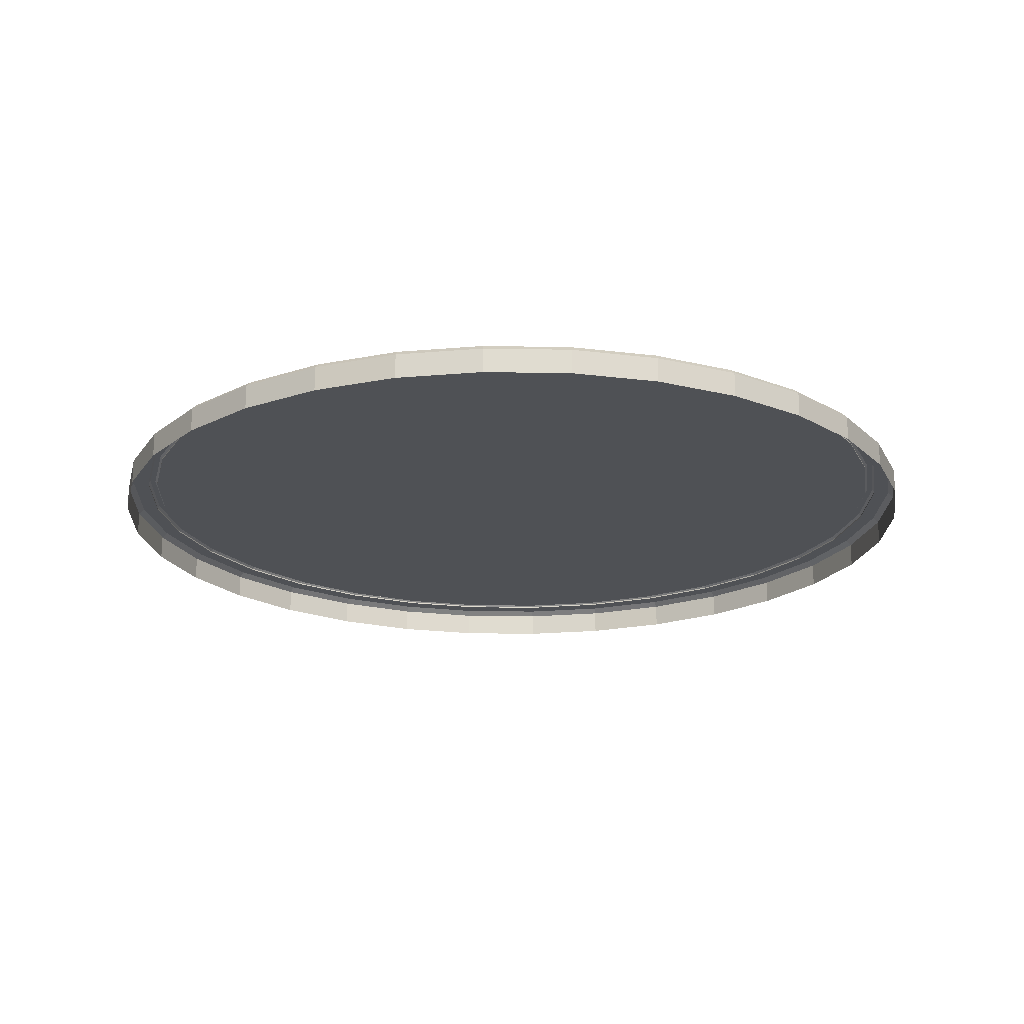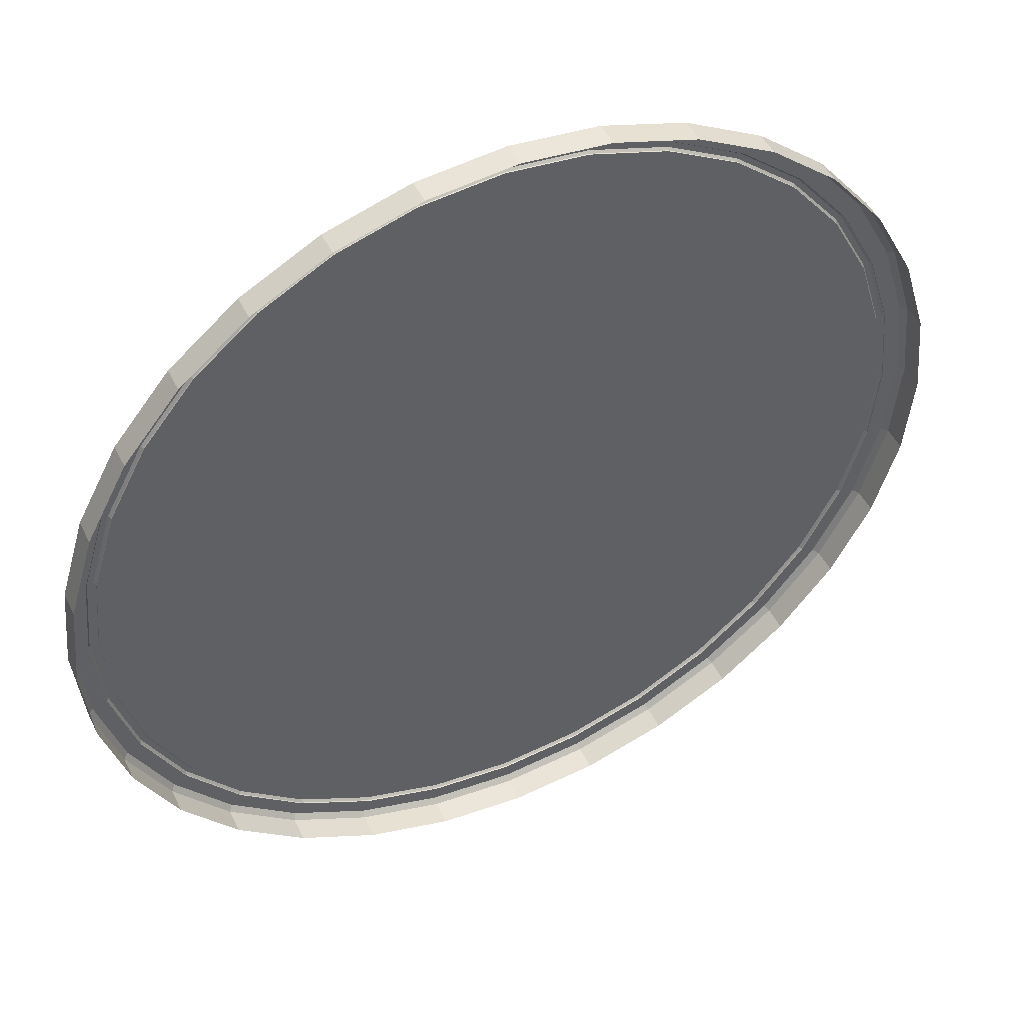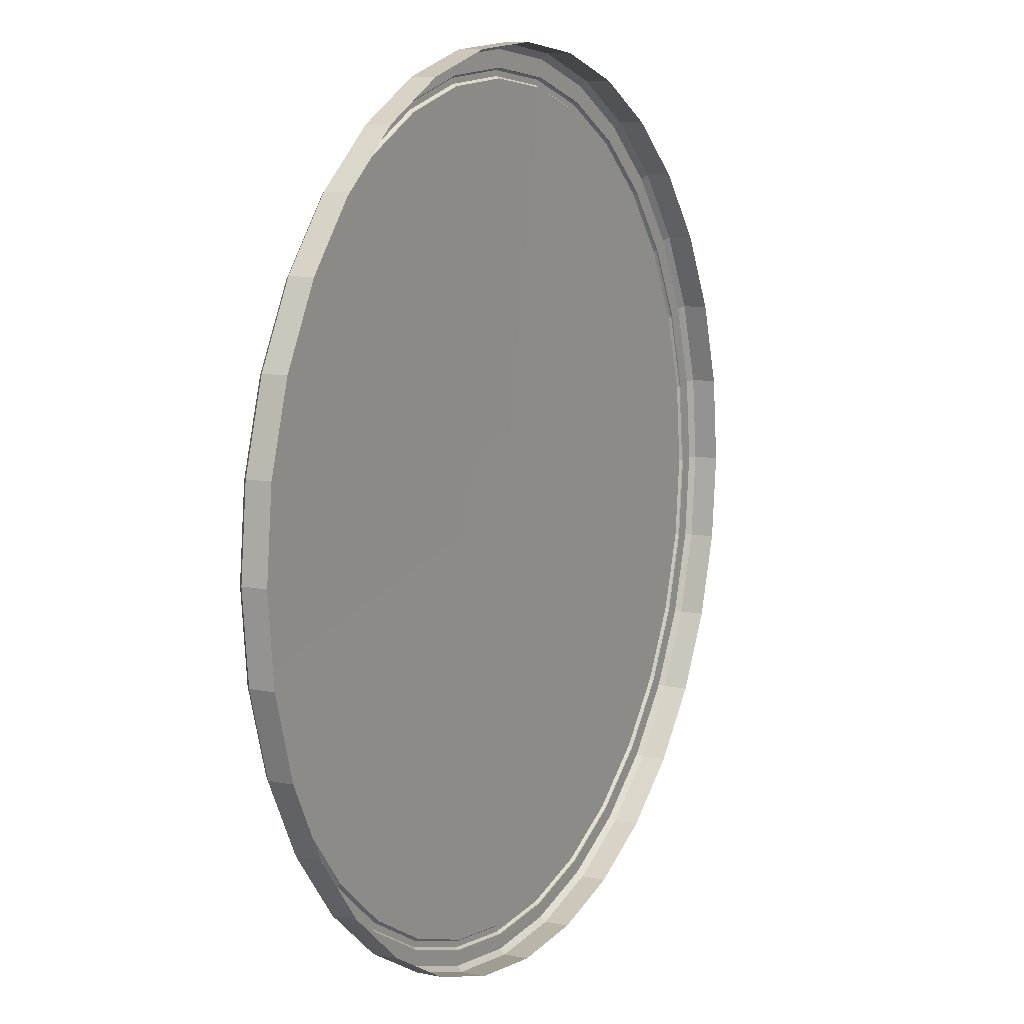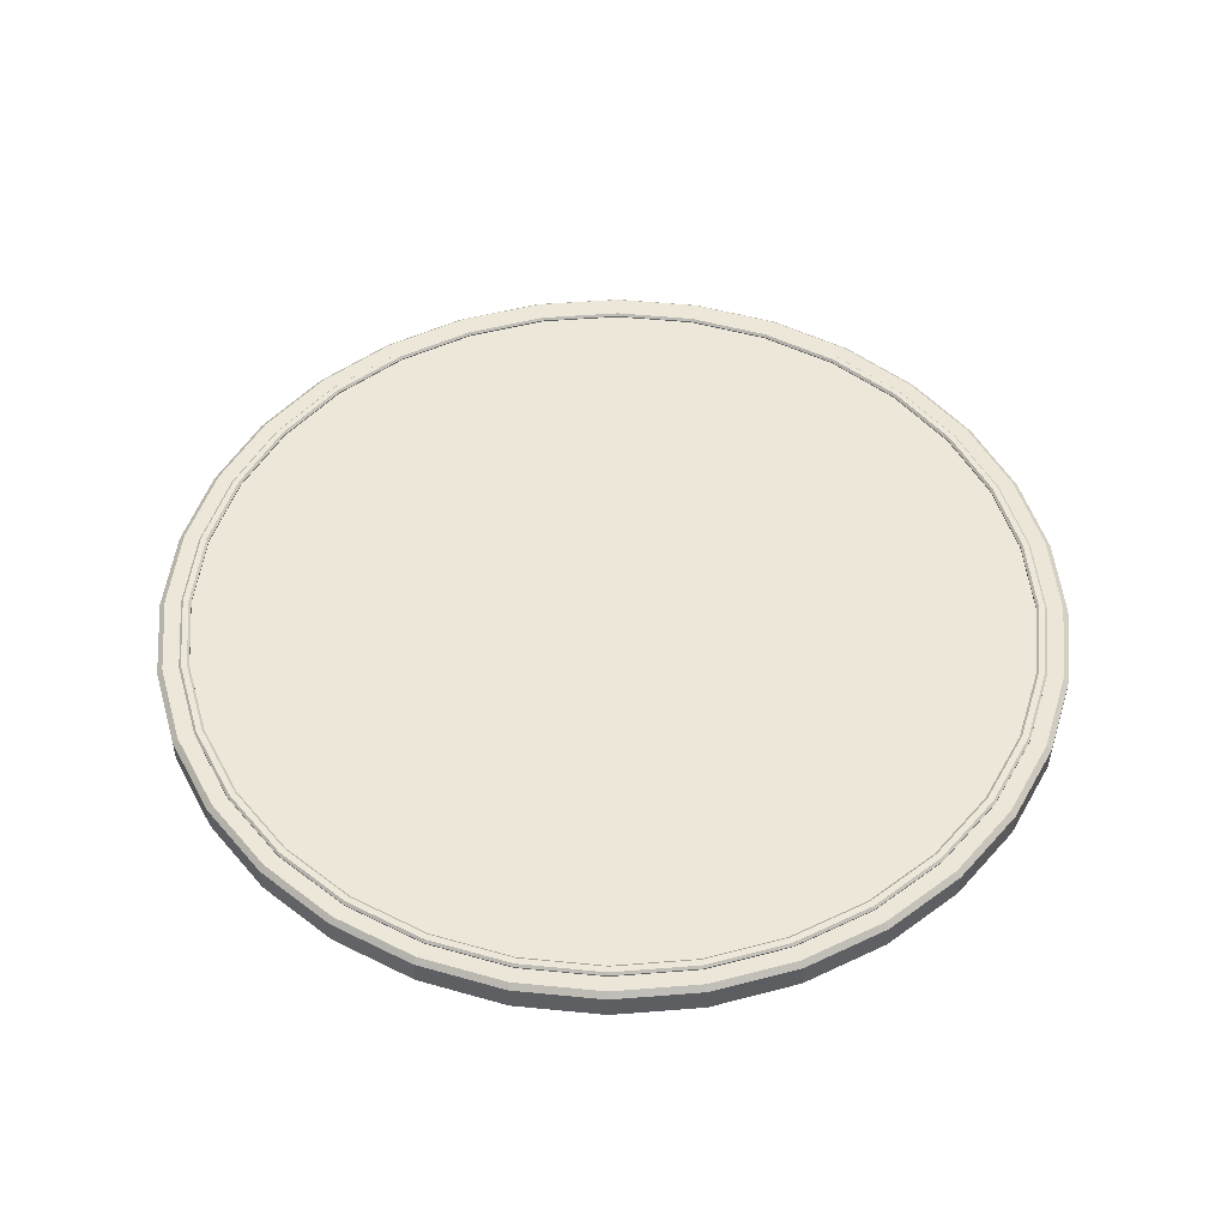
<metadata>
{"format":"obj","ext":"obj","renderer":"f3d","projection":"perspective","resolution":1024,"background":"white","views":[{"elev":-20.0,"azim":-165.1,"up":"+Y"},{"elev":47.6,"azim":-25.3,"up":"+Z"},{"elev":9.0,"azim":-61.5,"up":"+Z"},{"elev":49.6,"azim":-156.9,"up":"+Y"}]}
</metadata>
<code>
o Circle.001
v -0.1175 0.01258 -0.7785
v -0.2876 0.01258 -0.7618
v -0.4512 0.01258 -0.7122
v -0.6019 0.01258 -0.6316
v -0.7341 0.01258 -0.5231
v -0.8425 0.01258 -0.391
v -0.9231 0.01258 -0.2402
v -0.9727 0.01258 -0.07665
v -0.9895 0.01258 0.09347
v -0.9727 0.01258 0.2636
v -0.9231 0.01258 0.4272
v -0.8425 0.01258 0.5779
v -0.7341 0.01258 0.7101
v -0.6019 0.01258 0.8185
v -0.4512 0.01258 0.8991
v -0.2876 0.01258 0.9487
v -0.1175 0.01258 0.9655
v 0.05266 0.01258 0.9487
v 0.2162 0.01258 0.8991
v 0.367 0.01258 0.8185
v 0.4991 0.01258 0.7101
v 0.6076 0.01258 0.5779
v 0.6882 0.01258 0.4272
v 0.7378 0.01258 0.2636
v 0.7545 0.01258 0.09347
v 0.7378 0.01258 -0.07665
v 0.6882 0.01258 -0.2402
v 0.6076 0.01258 -0.391
v 0.4991 0.01258 -0.5231
v 0.367 0.01258 -0.6316
v 0.2162 0.01258 -0.7122
v 0.05266 0.01258 -0.7618
v -0.1031 0.01273 -0.04303
v -0.1315 0.01273 -0.04023
v -0.1588 0.01273 -0.03195
v -0.184 0.01273 -0.01848
v -0.2061 0.01273 -0.00037
v -0.2242 0.01273 0.0217
v -0.2377 0.01273 0.04689
v -0.2459 0.01273 0.07421
v -0.2487 0.01273 0.1026
v -0.2459 0.01273 0.131
v -0.2377 0.01273 0.1584
v -0.2242 0.01273 0.1836
v -0.2061 0.01273 0.2056
v -0.184 0.01273 0.2237
v -0.1588 0.01273 0.2372
v -0.1315 0.01273 0.2455
v -0.1031 0.01273 0.2483
v -0.07466 0.01273 0.2455
v -0.04734 0.01273 0.2372
v -0.02215 0.01273 0.2237
v -7.9e-05 0.01273 0.2056
v 0.01804 0.01273 0.1836
v 0.0315 0.01273 0.1584
v 0.03979 0.01273 0.131
v 0.04258 0.01273 0.1026
v 0.03979 0.01273 0.07421
v 0.0315 0.01273 0.04689
v 0.01804 0.01273 0.0217
v -7.9e-05 0.01273 -0.00037
v -0.02215 0.01273 -0.01849
v -0.04734 0.01273 -0.03195
v -0.07466 0.01273 -0.04023
v -0.9518 0.01258 0.2598
v -0.9033 0.01258 0.4194
v 0.7177 0.01258 0.2598
v 0.734 0.01258 0.09375
v -0.8247 0.01258 0.5666
v 0.7177 0.01258 -0.07229
v -0.7188 0.01258 0.6956
v 0.6693 0.01258 -0.2319
v -0.5899 0.01258 0.8014
v 0.5906 0.01258 -0.3791
v -0.4427 0.01258 0.88
v -0.117 0.01258 -0.7573
v -0.2831 0.01258 -0.741
v 0.4848 0.01258 -0.5081
v -0.2831 0.01258 0.9285
v -0.4427 0.01258 -0.6925
v 0.3558 0.01258 -0.6139
v -0.117 0.01258 0.9448
v -0.5899 0.01258 -0.6139
v 0.2087 0.01258 -0.6925
v 0.04901 0.01258 0.9285
v -0.7188 0.01258 -0.5081
v 0.04901 0.01258 -0.741
v 0.2087 0.01258 0.88
v -0.8247 0.01258 -0.3791
v 0.3558 0.01258 0.8014
v -0.9033 0.01258 -0.2319
v 0.4848 0.01258 0.6956
v -0.9518 0.01258 -0.07229
v 0.5906 0.01258 0.5666
v -0.9681 0.01258 0.09375
v 0.6693 0.01258 0.4194
v -0.1161 -0.04949 -0.8201
v -0.295 -0.04949 -0.8025
v -0.467 -0.04949 -0.7504
v -0.6255 -0.04949 -0.6656
v -0.7644 -0.04949 -0.5516
v -0.8784 -0.04949 -0.4127
v -0.9632 -0.04949 -0.2541
v -1.015 -0.04949 -0.08214
v -1.033 -0.04949 0.09674
v -1.015 -0.04949 0.2756
v -0.9632 -0.04949 0.4476
v -0.8784 -0.04949 0.6061
v -0.7644 -0.04949 0.7451
v -0.6255 -0.04949 0.8591
v -0.467 -0.04949 0.9438
v -0.295 -0.04949 0.996
v -0.1161 -0.04949 1.014
v 0.0628 -0.04949 0.996
v 0.2348 -0.04949 0.9438
v 0.3933 -0.04949 0.8591
v 0.5323 -0.04949 0.7451
v 0.6463 -0.04949 0.6061
v 0.731 -0.04949 0.4476
v 0.7832 -0.04949 0.2756
v 0.8008 -0.04949 0.09673
v 0.7832 -0.04949 -0.08214
v 0.731 -0.04949 -0.2541
v 0.6463 -0.04949 -0.4127
v 0.5323 -0.04949 -0.5516
v 0.3933 -0.04949 -0.6656
v 0.2348 -0.04949 -0.7504
v 0.06279 -0.04949 -0.8025
v -0.2876 0.01514 -0.7618
v -0.2866 0.01977 -0.7572
v -0.1174 0.01977 -0.7739
v -0.1175 0.01514 -0.7785
v -0.4512 0.01514 -0.7122
v -0.4493 0.01977 -0.7079
v -0.6019 0.01514 -0.6316
v -0.5993 0.01977 -0.6277
v -0.7341 0.01514 -0.5231
v -0.7307 0.01977 -0.5198
v -0.8425 0.01514 -0.391
v -0.8386 0.01977 -0.3884
v -0.9231 0.01514 -0.2402
v -0.9188 0.01977 -0.2384
v -0.9727 0.01514 -0.07665
v -0.9681 0.01977 -0.07569
v -0.9895 0.01514 0.09347
v -0.9848 0.01977 0.09353
v -0.9727 0.01514 0.2636
v -0.9681 0.01977 0.2628
v -0.9231 0.01514 0.4272
v -0.9188 0.01977 0.4255
v -0.8425 0.01514 0.5779
v -0.8386 0.01977 0.5755
v -0.7341 0.01514 0.7101
v -0.7307 0.01977 0.7069
v -0.6019 0.01514 0.8185
v -0.5993 0.01977 0.8148
v -0.4512 0.01514 0.8991
v -0.4493 0.01977 0.8949
v -0.2876 0.01514 0.9487
v -0.2866 0.01977 0.9443
v -0.1175 0.01514 0.9655
v -0.1174 0.01977 0.961
v 0.05266 0.01514 0.9487
v 0.05186 0.01977 0.9443
v 0.2162 0.01514 0.8991
v 0.2146 0.01977 0.8949
v 0.367 0.01514 0.8185
v 0.3645 0.01977 0.8148
v 0.4991 0.01514 0.7101
v 0.496 0.01977 0.7069
v 0.6076 0.01514 0.5779
v 0.6039 0.01977 0.5755
v 0.6882 0.01514 0.4272
v 0.684 0.01977 0.4255
v 0.7378 0.01514 0.2636
v 0.7334 0.01977 0.2628
v 0.7545 0.01514 0.09347
v 0.7501 0.01977 0.09353
v 0.7378 0.01514 -0.07665
v 0.7334 0.01977 -0.07569
v 0.6882 0.01514 -0.2402
v 0.684 0.01977 -0.2384
v 0.6076 0.01514 -0.391
v 0.6039 0.01977 -0.3884
v 0.4991 0.01514 -0.5231
v 0.496 0.01977 -0.5198
v 0.367 0.01514 -0.6316
v 0.3645 0.01977 -0.6277
v 0.2162 0.01514 -0.7122
v 0.2146 0.01977 -0.7079
v 0.05266 0.01514 -0.7618
v 0.05186 0.01977 -0.7572
v -0.9033 0.01514 0.4194
v -0.9077 0.01977 0.4211
v 0.734 0.01514 0.09375
v 0.7385 0.01977 0.09369
v -0.8247 0.01514 0.5666
v -0.8286 0.01977 0.5691
v 0.7177 0.01514 -0.07229
v 0.7221 0.01977 -0.07324
v -0.7188 0.01514 0.6956
v -0.7222 0.01977 0.6987
v 0.6693 0.01514 -0.2319
v 0.6734 0.01977 -0.2338
v -0.5899 0.01514 0.8014
v -0.5925 0.01977 0.8052
v 0.5906 0.01514 -0.3791
v 0.5943 0.01977 -0.3817
v -0.4427 0.01514 0.88
v -0.4446 0.01977 0.8842
v -0.2831 0.01514 -0.741
v -0.2841 0.01977 -0.7455
v 0.4848 0.01514 -0.5081
v 0.4879 0.01977 -0.5114
v -0.2831 0.01514 0.9285
v -0.2841 0.01977 0.9329
v -0.4427 0.01514 -0.6925
v -0.4446 0.01977 -0.6968
v 0.3558 0.01514 -0.6139
v 0.3583 0.01977 -0.6178
v -0.117 0.01514 0.9448
v -0.1171 0.01977 0.9494
v -0.5899 0.01514 -0.6139
v -0.5925 0.01977 -0.6178
v 0.2087 0.01514 -0.6925
v 0.2103 0.01977 -0.6968
v 0.04901 0.01514 0.9285
v 0.04981 0.01977 0.9329
v -0.7188 0.01514 -0.5081
v -0.7222 0.01977 -0.5114
v 0.04901 0.01514 -0.741
v 0.04981 0.01977 -0.7455
v 0.2087 0.01514 0.88
v 0.2103 0.01977 0.8842
v -0.8247 0.01514 -0.3791
v -0.8286 0.01977 -0.3817
v 0.3558 0.01514 0.8014
v 0.3583 0.01977 0.8052
v -0.9033 0.01514 -0.2319
v -0.9077 0.01977 -0.2338
v 0.4848 0.01514 0.6956
v 0.4879 0.01977 0.6987
v -0.9518 0.01514 -0.07229
v -0.9564 0.01977 -0.07324
v 0.5906 0.01514 0.5666
v 0.5943 0.01977 0.5691
v -0.9681 0.01514 0.09375
v -0.9728 0.01977 0.09369
v 0.6693 0.01514 0.4194
v 0.6734 0.01977 0.4211
v -0.9564 0.01977 0.2606
v -0.9518 0.01514 0.2598
v 0.7221 0.01977 0.2606
v 0.7177 0.01514 0.2598
v -0.1171 0.01977 -0.762
v -0.117 0.01514 -0.7573
v -0.1164 0.01269 -0.8095
v -0.1161 0.002145 -0.8201
v -0.295 0.002145 -0.8025
v -0.2931 0.01269 -0.7921
v -0.467 0.002145 -0.7504
v -0.4629 0.01269 -0.7406
v -0.6255 0.002145 -0.6656
v -0.6195 0.01269 -0.6569
v -0.7644 0.002145 -0.5516
v -0.7567 0.01269 -0.5443
v -0.8784 0.002145 -0.4127
v -0.8693 0.01269 -0.4071
v -0.9632 0.002145 -0.2541
v -0.9529 0.01269 -0.2506
v -1.015 0.002145 -0.08214
v -1.004 0.01269 -0.08074
v -1.033 0.002145 0.09674
v -1.022 0.01269 0.0959
v -1.015 0.002145 0.2756
v -1.004 0.01269 0.2725
v -0.9632 0.002145 0.4476
v -0.9529 0.01269 0.4424
v -0.8784 0.002145 0.6061
v -0.8693 0.01269 0.5989
v -0.7644 0.002145 0.7451
v -0.7567 0.01269 0.7361
v -0.6255 0.002145 0.8591
v -0.6195 0.01269 0.8487
v -0.467 0.002145 0.9438
v -0.4629 0.01269 0.9324
v -0.295 0.002145 0.996
v -0.2931 0.01269 0.9839
v -0.1161 0.002145 1.014
v -0.1164 0.01269 1.001
v 0.0628 0.002145 0.996
v 0.0602 0.01269 0.9839
v 0.2348 0.002145 0.9438
v 0.2301 0.01269 0.9324
v 0.3933 0.002145 0.8591
v 0.3866 0.01269 0.8487
v 0.5323 0.002145 0.7451
v 0.5238 0.01269 0.7361
v 0.6463 0.002145 0.6061
v 0.6364 0.01269 0.5989
v 0.731 0.002145 0.4476
v 0.7201 0.01269 0.4424
v 0.7832 0.002145 0.2756
v 0.7716 0.01269 0.2725
v 0.8008 0.002145 0.09673
v 0.789 0.01269 0.0959
v 0.7832 0.002145 -0.08214
v 0.7716 0.01269 -0.08074
v 0.731 0.002145 -0.2541
v 0.7201 0.01269 -0.2506
v 0.6463 0.002145 -0.4127
v 0.6364 0.01269 -0.4071
v 0.5323 0.002145 -0.5516
v 0.5238 0.01269 -0.5443
v 0.3933 0.002145 -0.6656
v 0.3866 0.01269 -0.6569
v 0.2348 0.002145 -0.7504
v 0.2301 0.01269 -0.7406
v 0.06279 0.002145 -0.8025
v 0.0602 0.01269 -0.7921
f 287 112 113 289
f 261 99 100 263
f 315 126 127 317
f 289 113 114 291
f 263 100 101 265
f 317 127 128 319
f 291 114 115 293
f 265 101 102 267
f 293 115 116 295
f 267 102 103 269
f 259 98 99 261
f 295 116 117 297
f 269 103 104 271
f 297 117 118 299
f 271 104 105 273
f 299 118 119 301
f 273 105 106 275
f 301 119 120 303
f 275 106 107 277
f 303 120 121 305
f 277 107 108 279
f 305 121 122 307
f 279 108 109 281
f 307 122 123 309
f 281 109 110 283
f 309 123 124 311
f 283 110 111 285
f 311 124 125 313
f 285 111 112 287
f 319 128 97 258
f 313 125 126 315
f 66 43 42 65
f 68 57 56 67
f 69 44 43 66
f 70 58 57 68
f 71 45 44 69
f 72 59 58 70
f 73 46 45 71
f 74 60 59 72
f 75 47 46 73
f 77 34 33 76
f 78 61 60 74
f 79 48 47 75
f 80 35 34 77
f 81 62 61 78
f 82 49 48 79
f 83 36 35 80
f 84 63 62 81
f 85 50 49 82
f 86 37 36 83
f 87 64 63 84
f 88 51 50 85
f 89 38 37 86
f 76 33 64 87
f 90 52 51 88
f 91 39 38 89
f 92 53 52 90
f 93 40 39 91
f 94 54 53 92
f 95 41 40 93
f 96 55 54 94
f 65 42 41 95
f 67 56 55 96
f 65 252 193 66
f 8 143 141 7
f 95 247 252 65
f 131 255 232 192
f 67 254 195 68
f 140 236 230 138
f 96 249 254 67
f 192 232 226 190
f 70 199 203 72
f 138 230 224 136
f 190 226 220 188
f 71 201 205 73
f 136 224 218 134
f 188 220 214 186
f 72 203 207 74
f 1 132 191 32
f 186 214 208 184
f 73 205 209 75
f 134 218 212 130
f 184 208 204 182
f 74 207 213 78
f 182 204 200 180
f 78 213 219 81
f 180 200 196 178
f 75 209 215 79
f 178 196 253 176
f 77 211 217 80
f 176 253 250 174
f 76 256 211 77
f 174 250 246 172
f 79 215 221 82
f 25 177 175 24
f 11 149 147 10
f 24 175 173 23
f 10 147 145 9
f 23 173 171 22
f 9 145 143 8
f 22 171 169 21
f 7 141 139 6
f 21 169 167 20
f 4 135 133 3
f 142 240 236 140
f 20 167 165 19
f 66 193 197 69
f 6 139 137 5
f 19 165 163 18
f 32 191 189 31
f 5 137 135 4
f 18 163 161 17
f 31 189 187 30
f 130 212 255 131
f 17 161 159 16
f 30 187 185 29
f 3 133 129 2
f 16 159 157 15
f 29 185 183 28
f 15 157 155 14
f 28 183 181 27
f 14 155 153 13
f 27 181 179 26
f 13 153 151 12
f 26 179 177 25
f 12 151 149 11
f 94 245 249 96
f 144 244 240 142
f 69 197 201 71
f 93 243 247 95
f 146 248 244 144
f 68 195 199 70
f 92 241 245 94
f 148 251 248 146
f 91 239 243 93
f 150 194 251 148
f 90 237 241 92
f 152 198 194 150
f 89 235 239 91
f 154 202 198 152
f 88 233 237 90
f 156 206 202 154
f 87 231 256 76
f 158 210 206 156
f 86 229 235 89
f 160 216 210 158
f 85 227 233 88
f 162 222 216 160
f 84 225 231 87
f 164 228 222 162
f 83 223 229 86
f 166 234 228 164
f 82 221 227 85
f 168 238 234 166
f 81 219 225 84
f 170 242 238 168
f 80 217 223 83
f 172 246 242 170
f 34 35 36 37 38 39 40 41 42 43 44 45 46 47 48 49 50 51 52 53 54 55 56 57 58 59 60 61 62 63 64 33
f 288 16 15 286
f 262 3 2 260
f 316 30 29 314
f 290 17 16 288
f 264 4 3 262
f 318 31 30 316
f 292 18 17 290
f 266 5 4 264
f 320 32 31 318
f 294 19 18 292
f 268 6 5 266
f 257 1 32 320
f 296 20 19 294
f 270 7 6 268
f 298 21 20 296
f 272 8 7 270
f 300 22 21 298
f 274 9 8 272
f 302 23 22 300
f 276 10 9 274
f 304 24 23 302
f 278 11 10 276
f 306 25 24 304
f 280 12 11 278
f 308 26 25 306
f 282 13 12 280
f 310 27 26 308
f 284 14 13 282
f 312 28 27 310
f 286 15 14 284
f 260 2 1 257
f 314 29 28 312
f 130 131 132 129
f 134 130 129 133
f 136 134 133 135
f 138 136 135 137
f 140 138 137 139
f 142 140 139 141
f 144 142 141 143
f 146 144 143 145
f 148 146 145 147
f 150 148 147 149
f 152 150 149 151
f 154 152 151 153
f 156 154 153 155
f 158 156 155 157
f 160 158 157 159
f 162 160 159 161
f 164 162 161 163
f 166 164 163 165
f 168 166 165 167
f 170 168 167 169
f 172 170 169 171
f 174 172 171 173
f 176 174 173 175
f 178 176 175 177
f 180 178 177 179
f 182 180 179 181
f 184 182 181 183
f 186 184 183 185
f 188 186 185 187
f 190 188 187 189
f 192 190 189 191
f 131 192 191 132
f 250 253 254 249
f 248 251 252 247
f 246 250 249 245
f 244 248 247 243
f 242 246 245 241
f 240 244 243 239
f 238 242 241 237
f 236 240 239 235
f 234 238 237 233
f 232 255 256 231
f 230 236 235 229
f 228 234 233 227
f 226 232 231 225
f 224 230 229 223
f 222 228 227 221
f 220 226 225 219
f 218 224 223 217
f 216 222 221 215
f 214 220 219 213
f 212 218 217 211
f 210 216 215 209
f 208 214 213 207
f 255 212 211 256
f 206 210 209 205
f 204 208 207 203
f 202 206 205 201
f 200 204 203 199
f 198 202 201 197
f 196 200 199 195
f 194 198 197 193
f 253 196 195 254
f 251 194 193 252
f 2 129 132 1
f 260 257 258 259
f 262 260 259 261
f 264 262 261 263
f 266 264 263 265
f 268 266 265 267
f 270 268 267 269
f 272 270 269 271
f 274 272 271 273
f 276 274 273 275
f 278 276 275 277
f 280 278 277 279
f 282 280 279 281
f 284 282 281 283
f 286 284 283 285
f 288 286 285 287
f 290 288 287 289
f 292 290 289 291
f 294 292 291 293
f 296 294 293 295
f 298 296 295 297
f 300 298 297 299
f 302 300 299 301
f 304 302 301 303
f 306 304 303 305
f 308 306 305 307
f 310 308 307 309
f 312 310 309 311
f 314 312 311 313
f 316 314 313 315
f 318 316 315 317
f 320 318 317 319
f 257 320 319 258
f 258 97 98 259

</code>
